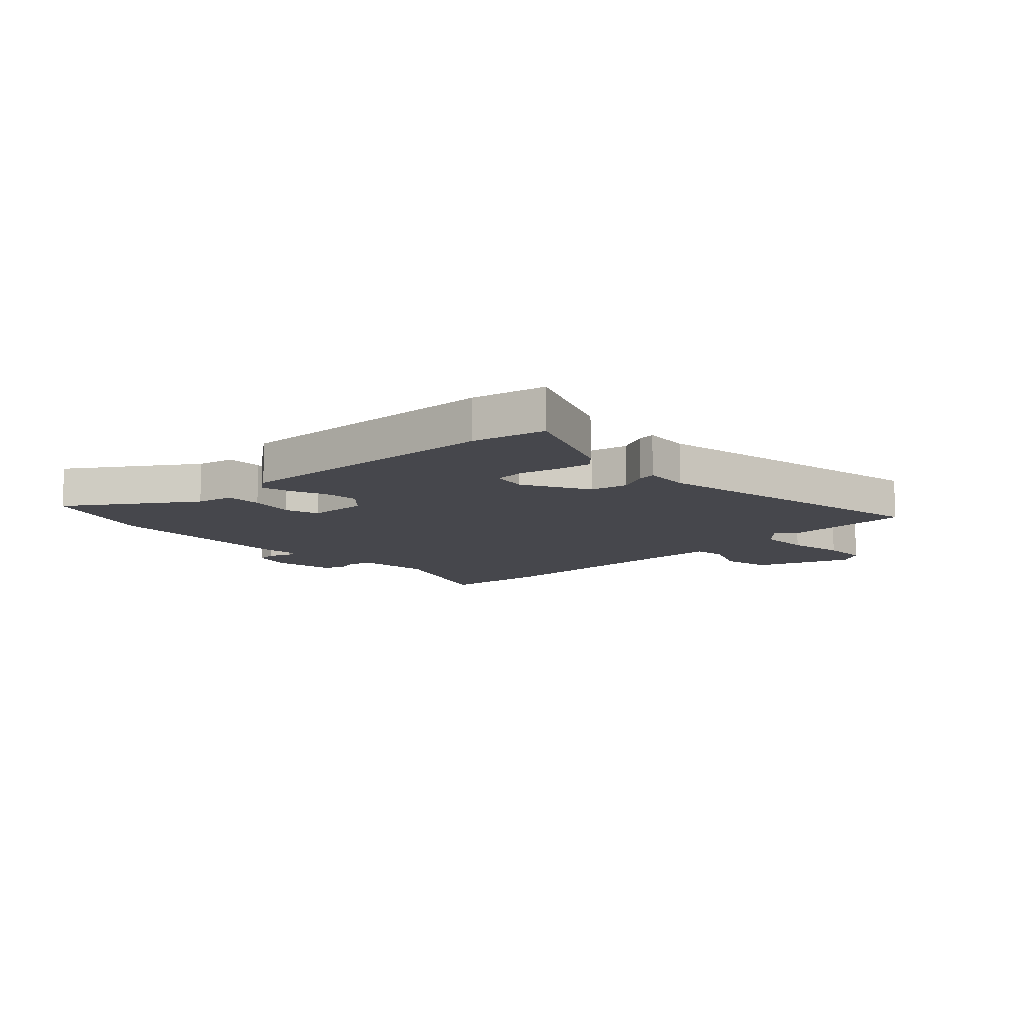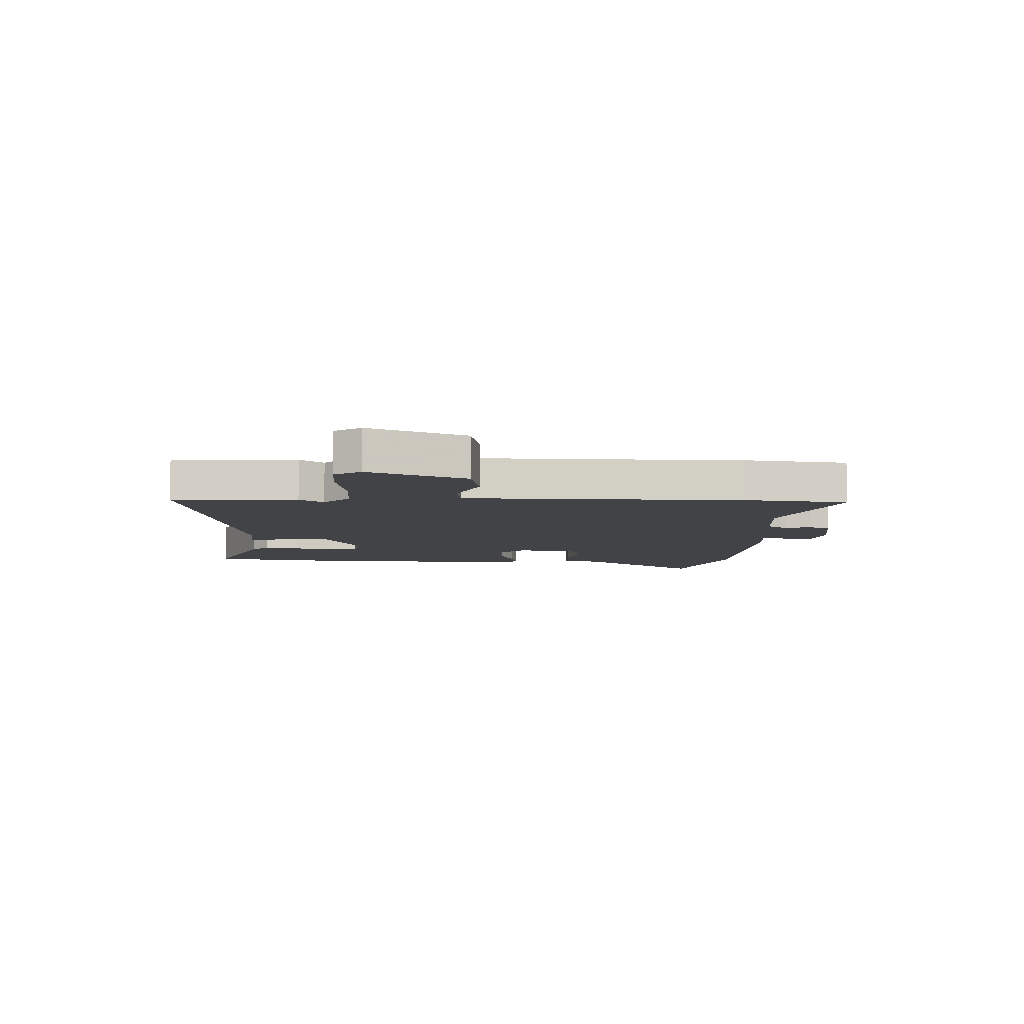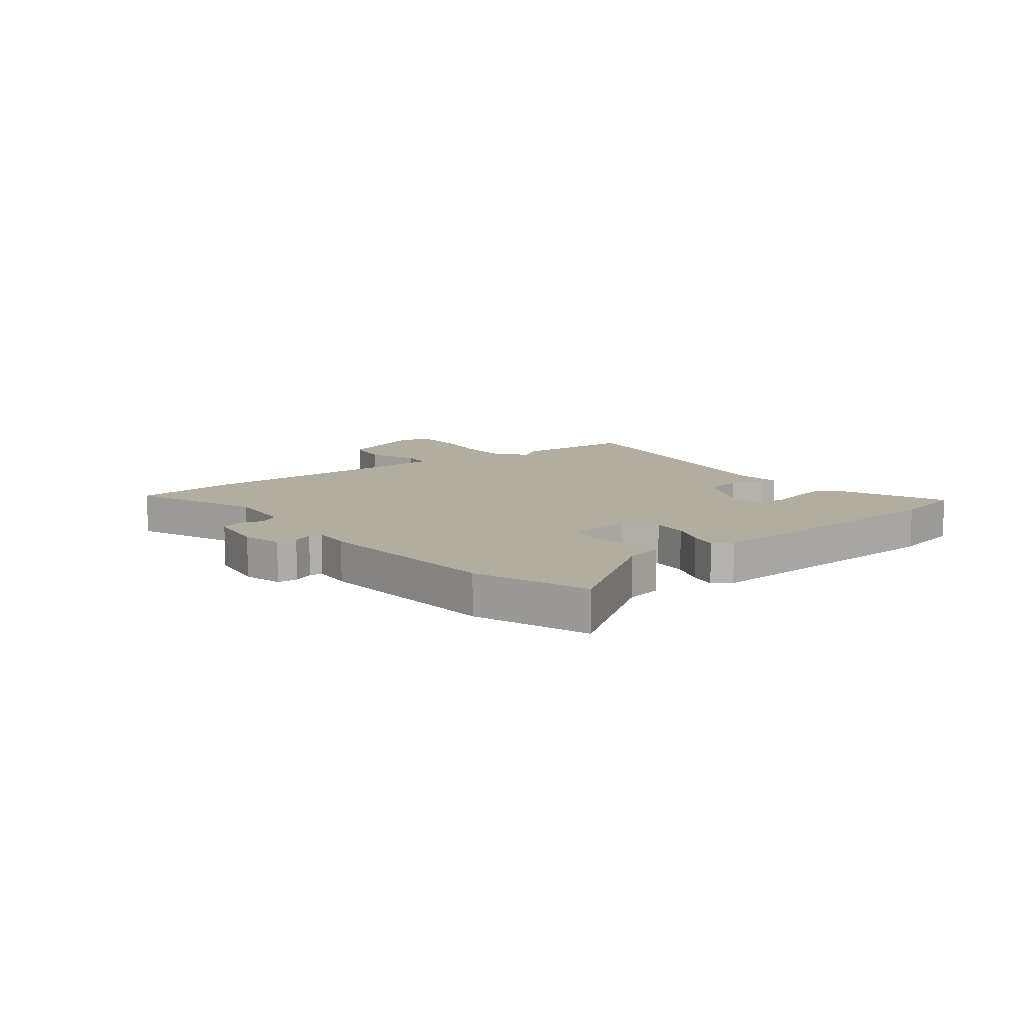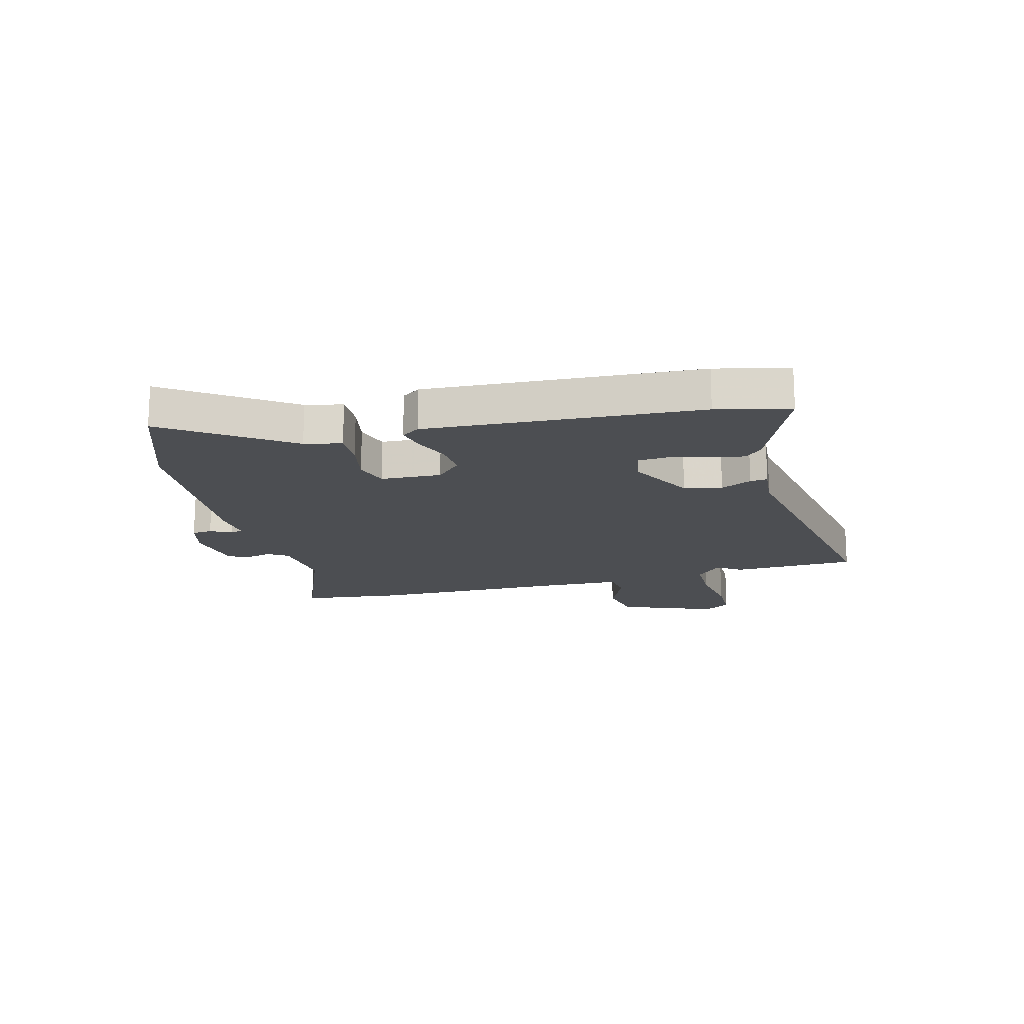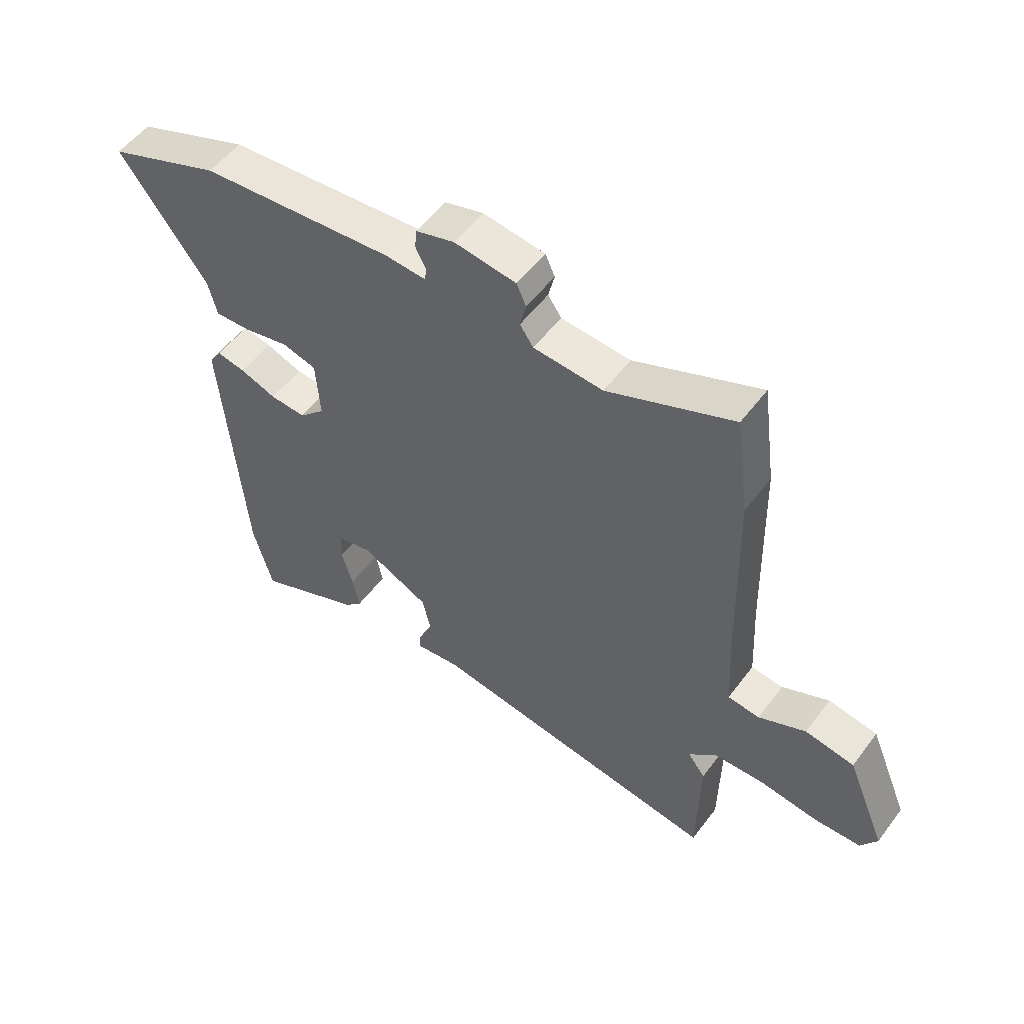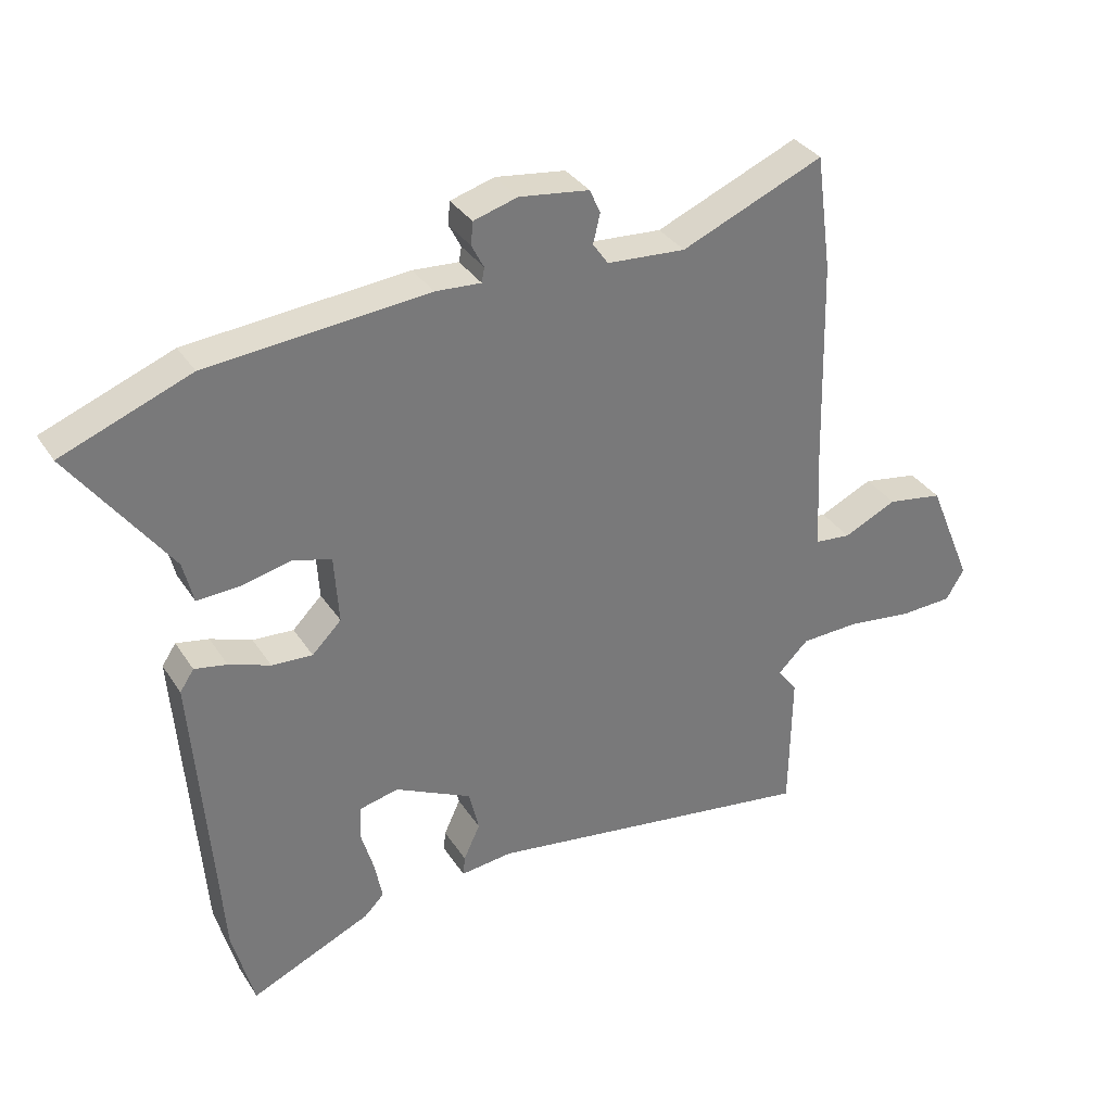
<metadata>
{"format":"obj","ext":"obj","renderer":"f3d","projection":"perspective","resolution":1024,"background":"white","views":[{"elev":-11.0,"azim":135.4,"up":"+Y"},{"elev":-7.4,"azim":-91.0,"up":"+Y"},{"elev":10.3,"azim":53.4,"up":"+Y"},{"elev":-16.6,"azim":105.9,"up":"+Y"},{"elev":53.9,"azim":-143.9,"up":"+Z"},{"elev":34.0,"azim":151.8,"up":"+Z"}]}
</metadata>
<code>
v -0.511 0.07 0.417
v -0.486 0.07 0.601
v -0.262 0.07 0.507
v -0.138 0.07 0.516
v -0.114 0.07 0.551
v -0.125 0.07 0.597
v -0.108 0.07 0.635
v 0.002 0.07 0.65
v 0.071 0.07 0.63
v 0.074 0.07 0.594
v 0.055 0.07 0.557
v 0.059 0.07 0.534
v 0.131 0.07 0.539
v 0.477 0.07 0.509
v 0.679 0.07 0.431
v 0.524 0.07 0.219
v 0.508 0.07 0.153
v 0.443 0.07 0.156
v 0.363 0.07 0.174
v 0.302 0.07 0.157
v 0.295 0.07 0.049
v 0.341 0.07 0.003
v 0.405 0.07 0.007
v 0.47 0.07 0.031
v 0.521 0.07 0.041
v 0.543 0.07 0.008
v 0.506 0.07 -0.478
v 0.472 0.07 -0.607
v 0.282 0.07 -0.523
v 0.251 0.07 -0.492
v 0.263 0.07 -0.43
v 0.283 0.07 -0.361
v 0.28 0.07 -0.307
v 0.219 0.07 -0.293
v 0.098 0.07 -0.353
v 0.082 0.07 -0.42
v 0.108 0.07 -0.476
v 0.111 0.07 -0.507
v 0.029 0.07 -0.498
v -0.499 0.07 -0.579
v -0.502 0.07 -0.356
v -0.471 0.07 -0.314
v -0.519 0.07 -0.267
v -0.612 0.07 -0.264
v -0.716 0.07 -0.278
v -0.799 0.07 -0.275
v -0.828 0.07 -0.227
v -0.757 0.07 -0.057
v -0.669 0.07 -0.042
v -0.585 0.07 -0.081
v -0.528 0.07 -0.075
v -0.52 0.07 0.076
v -0.511 0 0.417
v -0.486 0 0.601
v -0.262 0 0.507
v -0.138 0 0.516
v -0.114 0 0.551
v -0.125 0 0.597
v -0.108 0 0.635
v 0.002 0 0.65
v 0.071 0 0.63
v 0.074 0 0.594
v 0.055 0 0.557
v 0.059 0 0.534
v 0.131 0 0.539
v 0.477 0 0.509
v 0.679 0 0.431
v 0.524 0 0.219
v 0.508 0 0.153
v 0.443 0 0.156
v 0.363 0 0.174
v 0.302 0 0.157
v 0.295 0 0.049
v 0.341 0 0.003
v 0.405 0 0.007
v 0.47 0 0.031
v 0.521 0 0.041
v 0.543 0 0.008
v 0.506 0 -0.478
v 0.472 0 -0.607
v 0.282 0 -0.523
v 0.251 0 -0.492
v 0.263 0 -0.43
v 0.283 0 -0.361
v 0.28 0 -0.307
v 0.219 0 -0.293
v 0.098 0 -0.353
v 0.082 0 -0.42
v 0.108 0 -0.476
v 0.111 0 -0.507
v 0.029 0 -0.498
v -0.499 0 -0.579
v -0.502 0 -0.356
v -0.471 0 -0.314
v -0.519 0 -0.267
v -0.612 0 -0.264
v -0.716 0 -0.278
v -0.799 0 -0.275
v -0.828 0 -0.227
v -0.757 0 -0.057
v -0.669 0 -0.042
v -0.585 0 -0.081
v -0.528 0 -0.075
v -0.52 0 0.076
f 48 49 50
f 47 48 50
f 46 47 50
f 45 46 50
f 44 45 50
f 43 44 50 51
f 42 43 51 52
f 39 40 41 42
f 52 1 2
f 42 52 2
f 39 42 2
f 38 39 2
f 37 38 2
f 36 37 2
f 30 31 32
f 29 30 32
f 28 29 32
f 27 28 32
f 26 27 32
f 25 26 32
f 24 25 32
f 23 24 32
f 22 23 32 33
f 21 22 33 34
f 16 17 18 19
f 16 19 20
f 15 16 20
f 14 15 20
f 13 14 20
f 12 13 20
f 9 10 11
f 8 9 11
f 7 8 11
f 6 7 11
f 5 6 11
f 4 5 11 12
f 35 36 2 3
f 21 34 35
f 20 21 35
f 12 20 35
f 4 12 35
f 3 4 35
f 102 101 100
f 102 100 99
f 102 99 98
f 102 98 97
f 102 97 96
f 103 102 96 95
f 104 103 95 94
f 94 93 92 91
f 54 53 104
f 54 104 94
f 54 94 91
f 54 91 90
f 54 90 89
f 54 89 88
f 84 83 82
f 84 82 81
f 84 81 80
f 84 80 79
f 84 79 78
f 84 78 77
f 84 77 76
f 84 76 75
f 85 84 75 74
f 86 85 74 73
f 71 70 69 68
f 72 71 68
f 72 68 67
f 72 67 66
f 72 66 65
f 72 65 64
f 63 62 61
f 63 61 60
f 63 60 59
f 63 59 58
f 63 58 57
f 64 63 57 56
f 55 54 88 87
f 87 86 73
f 87 73 72
f 87 72 64
f 87 64 56
f 87 56 55
f 1 53 54 2
f 2 54 55 3
f 3 55 56 4
f 4 56 57 5
f 5 57 58 6
f 6 58 59 7
f 7 59 60 8
f 8 60 61 9
f 9 61 62 10
f 10 62 63 11
f 11 63 64 12
f 12 64 65 13
f 13 65 66 14
f 14 66 67 15
f 15 67 68 16
f 16 68 69 17
f 17 69 70 18
f 18 70 71 19
f 19 71 72 20
f 20 72 73 21
f 21 73 74 22
f 22 74 75 23
f 23 75 76 24
f 24 76 77 25
f 25 77 78 26
f 26 78 79 27
f 27 79 80 28
f 28 80 81 29
f 29 81 82 30
f 30 82 83 31
f 31 83 84 32
f 32 84 85 33
f 33 85 86 34
f 34 86 87 35
f 35 87 88 36
f 36 88 89 37
f 37 89 90 38
f 38 90 91 39
f 39 91 92 40
f 40 92 93 41
f 41 93 94 42
f 42 94 95 43
f 43 95 96 44
f 44 96 97 45
f 45 97 98 46
f 46 98 99 47
f 47 99 100 48
f 48 100 101 49
f 49 101 102 50
f 50 102 103 51
f 51 103 104 52
f 52 104 53 1

</code>
